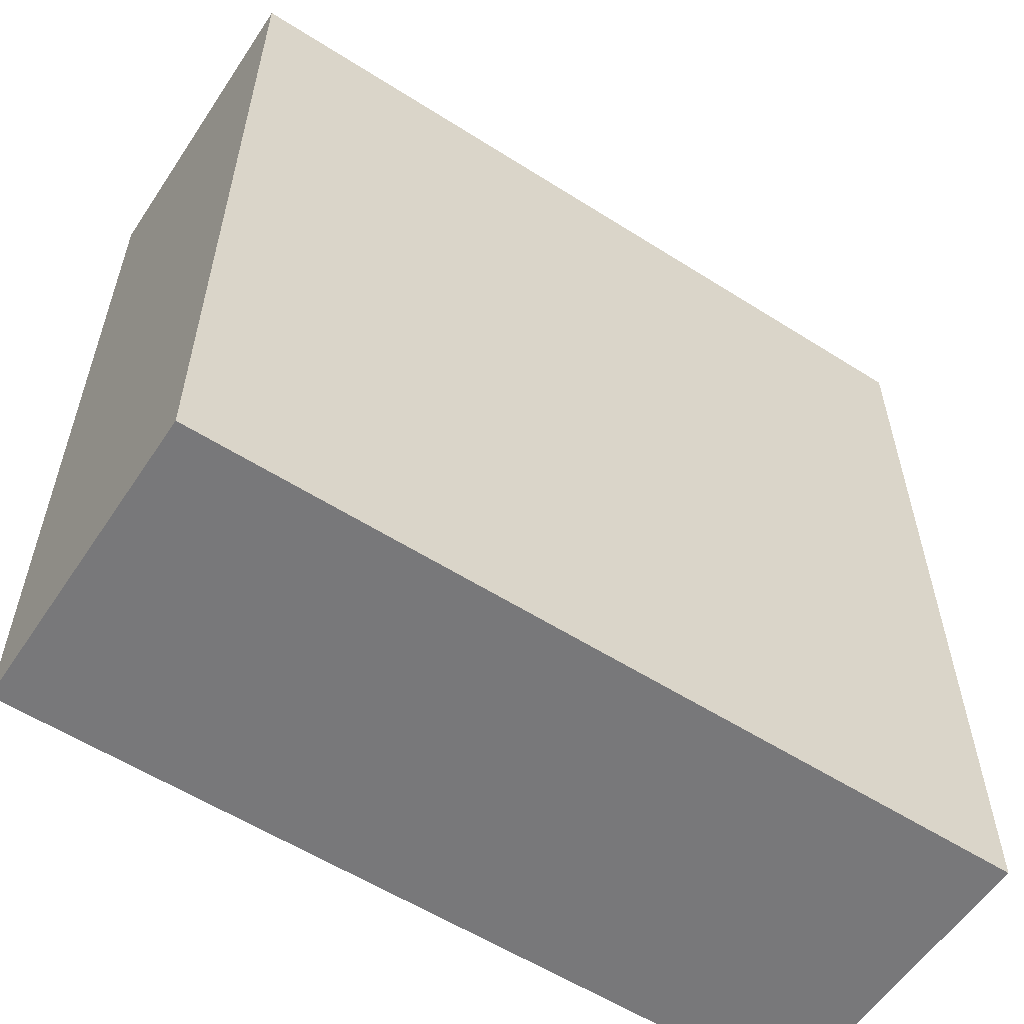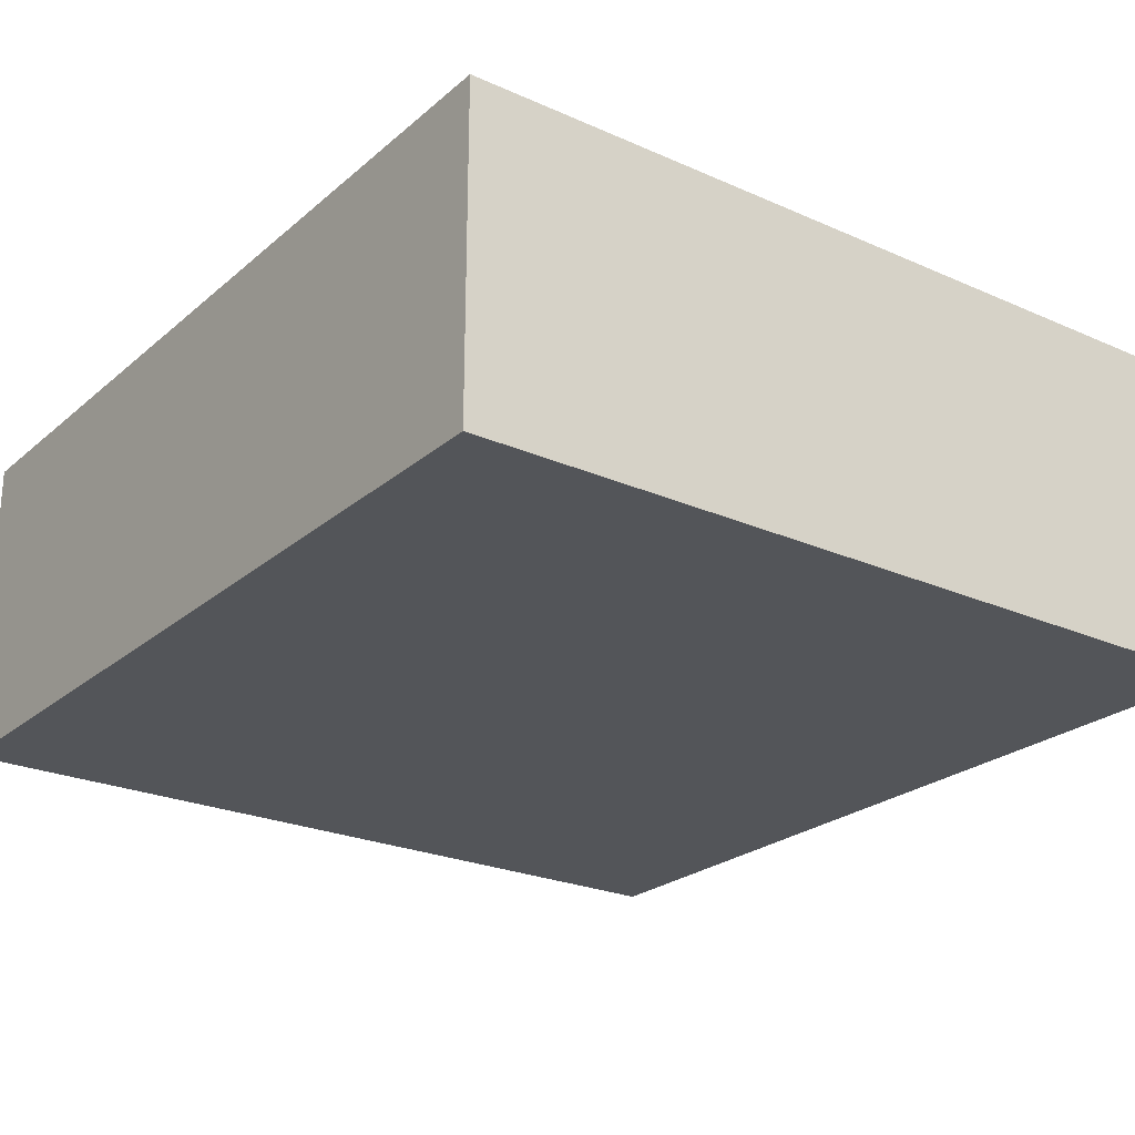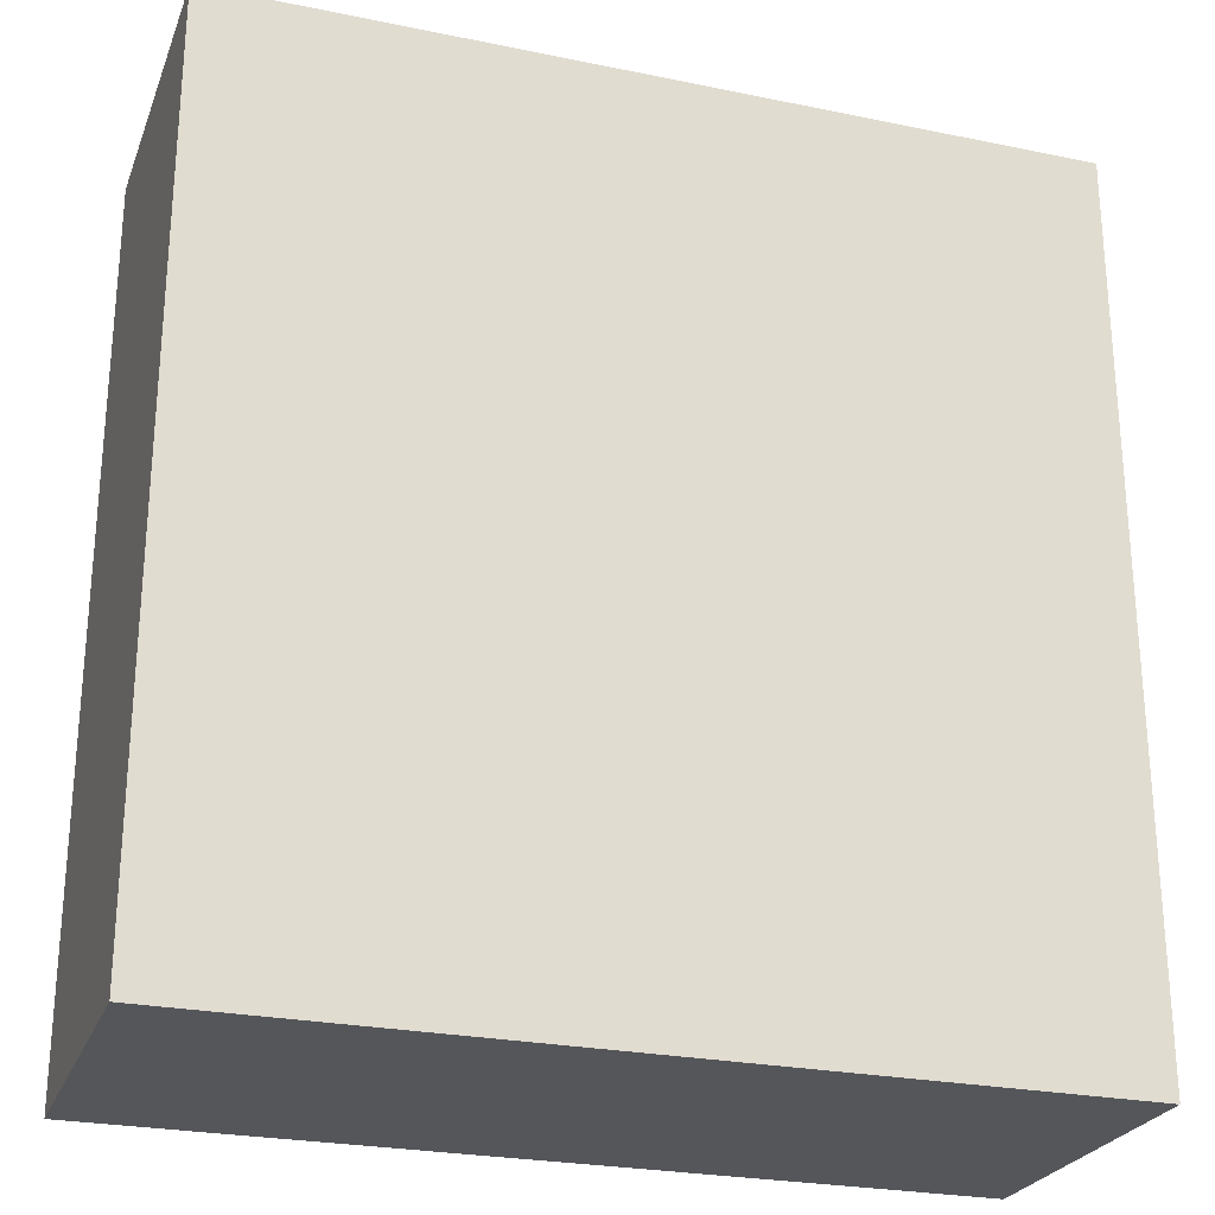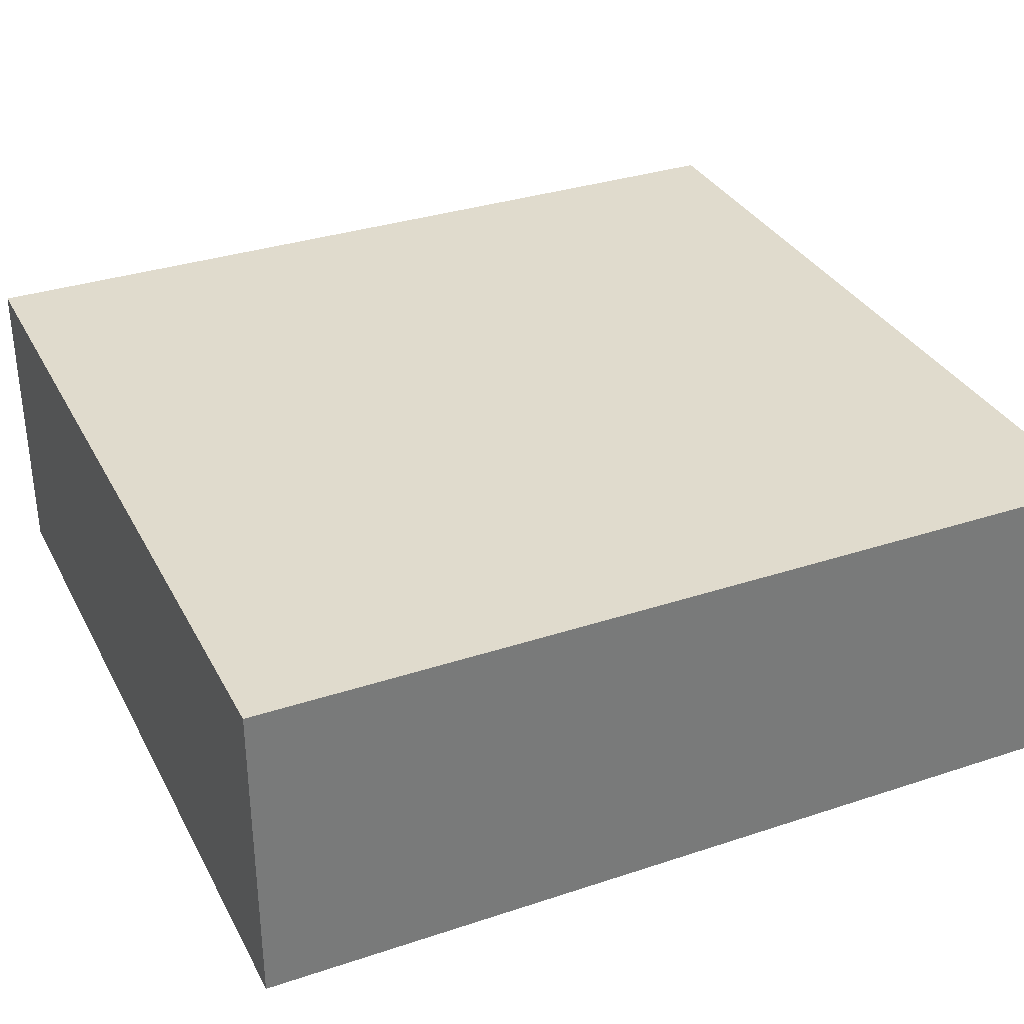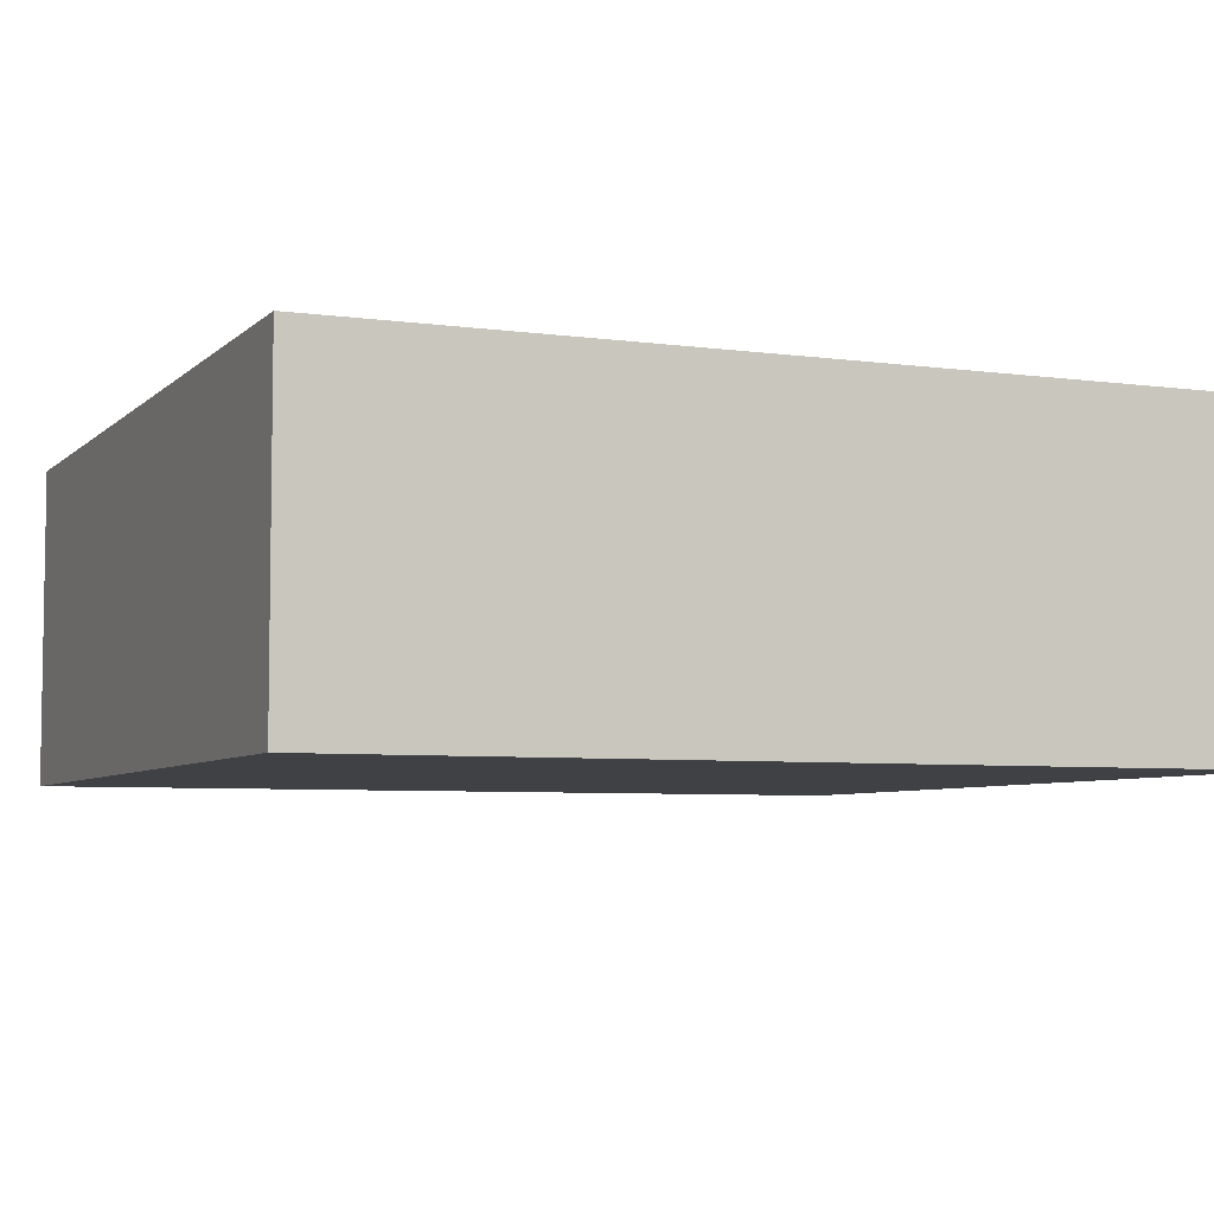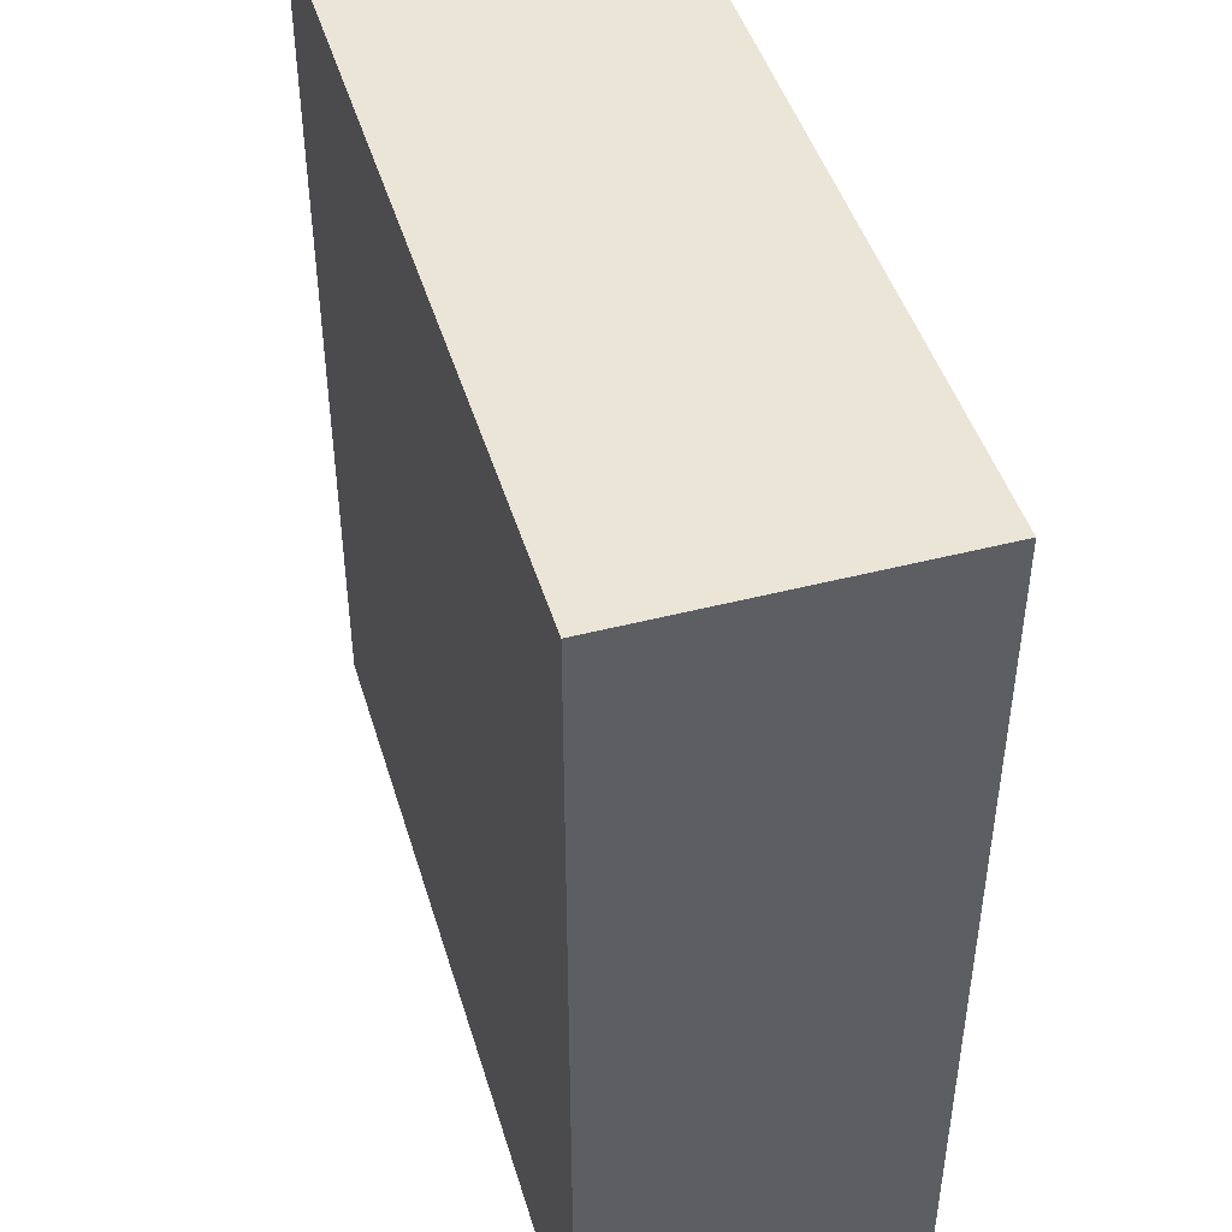
<metadata>
{"format":"obj","ext":"obj","renderer":"f3d","projection":"perspective","resolution":1024,"background":"white","views":[{"elev":-57.6,"azim":-33.4,"up":"+Z"},{"elev":-24.2,"azim":143.8,"up":"+Y"},{"elev":-25.6,"azim":161.8,"up":"+Z"},{"elev":33.3,"azim":-114.4,"up":"+Y"},{"elev":-5.7,"azim":-113.1,"up":"+Y"},{"elev":45.9,"azim":-106.5,"up":"+Z"}]}
</metadata>
<code>
v -3.8 0 4
v 3.8 0 4
v 3.8 2.9 4
v -3.8 2.9 4
v -3.8 2.9 -4
v -3.8 2.9 4
v 3.8 2.9 4
v 3.8 2.9 -4
v 3.8 0 -4
v -3.8 0 -4
v -3.8 2.9 -4
v 3.8 2.9 -4
v -3.8 0 4
v -3.8 0 -4
v 3.8 0 -4
v 3.8 0 4
v 3.8 0 4
v 3.8 0 -4
v 3.8 2.9 -4
v 3.8 2.9 4
v -3.8 0 -4
v -3.8 0 4
v -3.8 2.9 4
v -3.8 2.9 -4
f 1 2 4
f 4 2 3
f 5 6 8
f 8 6 7
f 9 10 12
f 12 10 11
f 14 15 13
f 13 15 16
f 17 18 20
f 20 18 19
f 21 22 24
f 24 22 23

</code>
